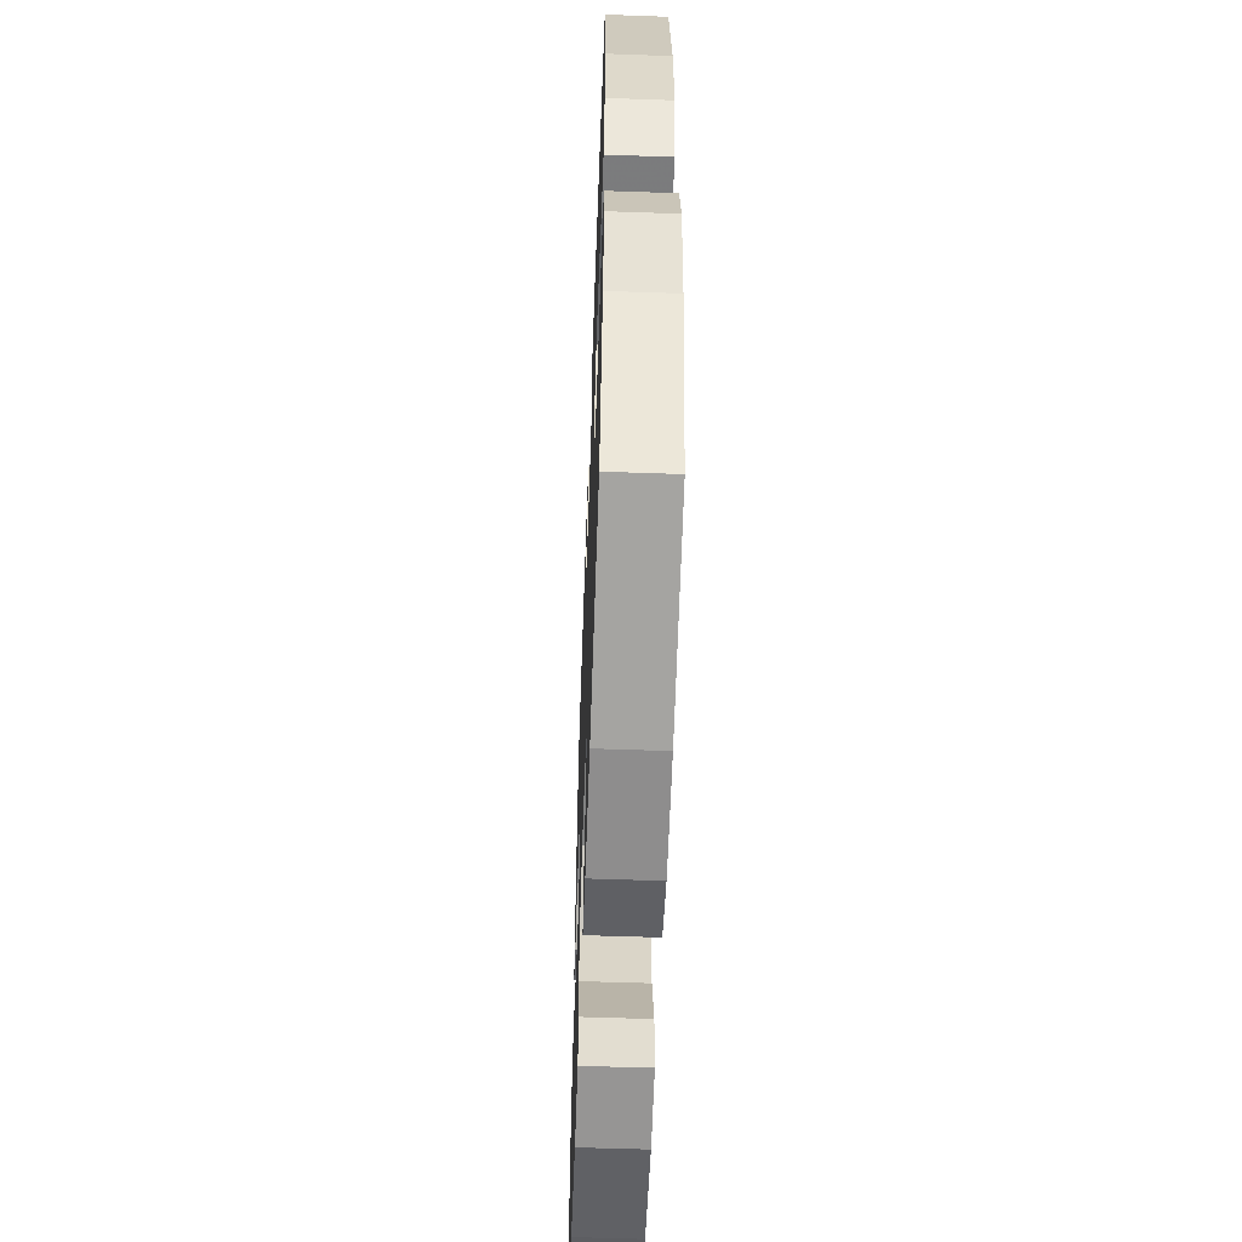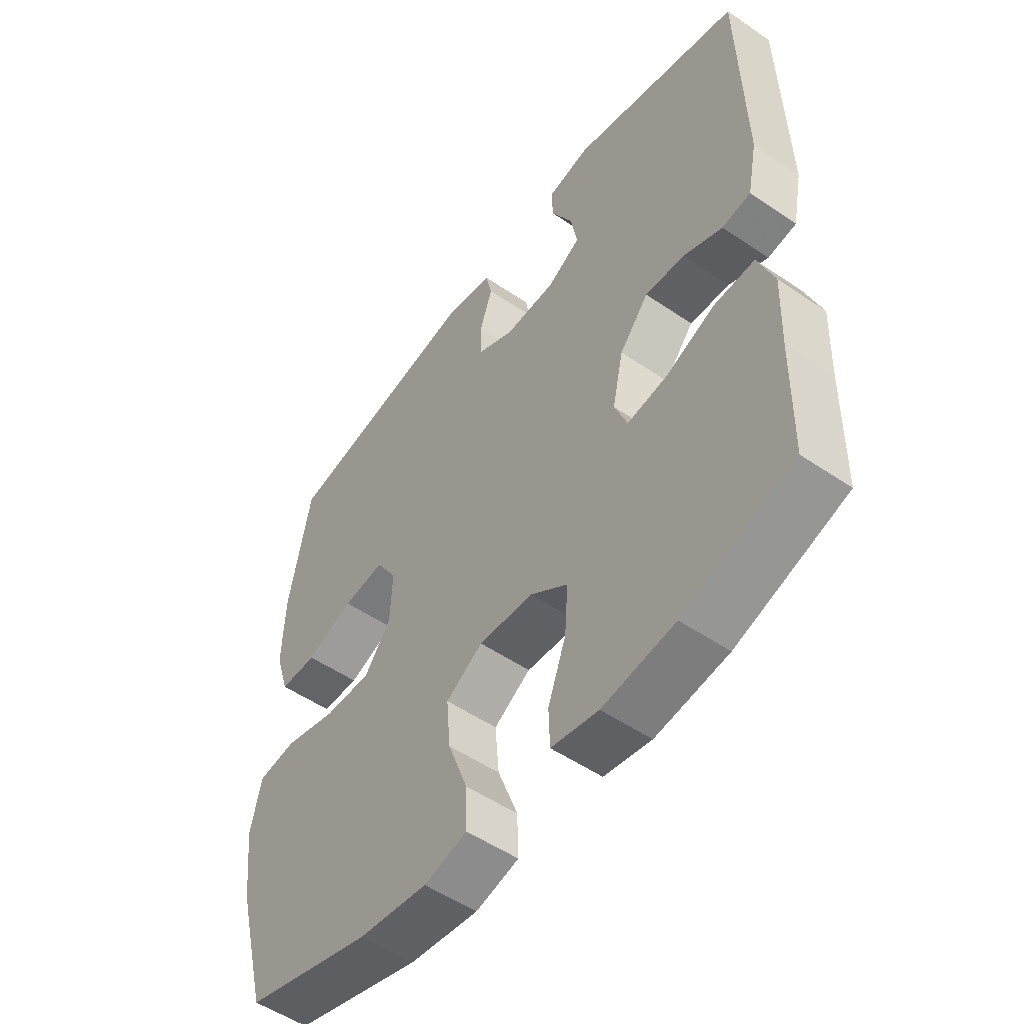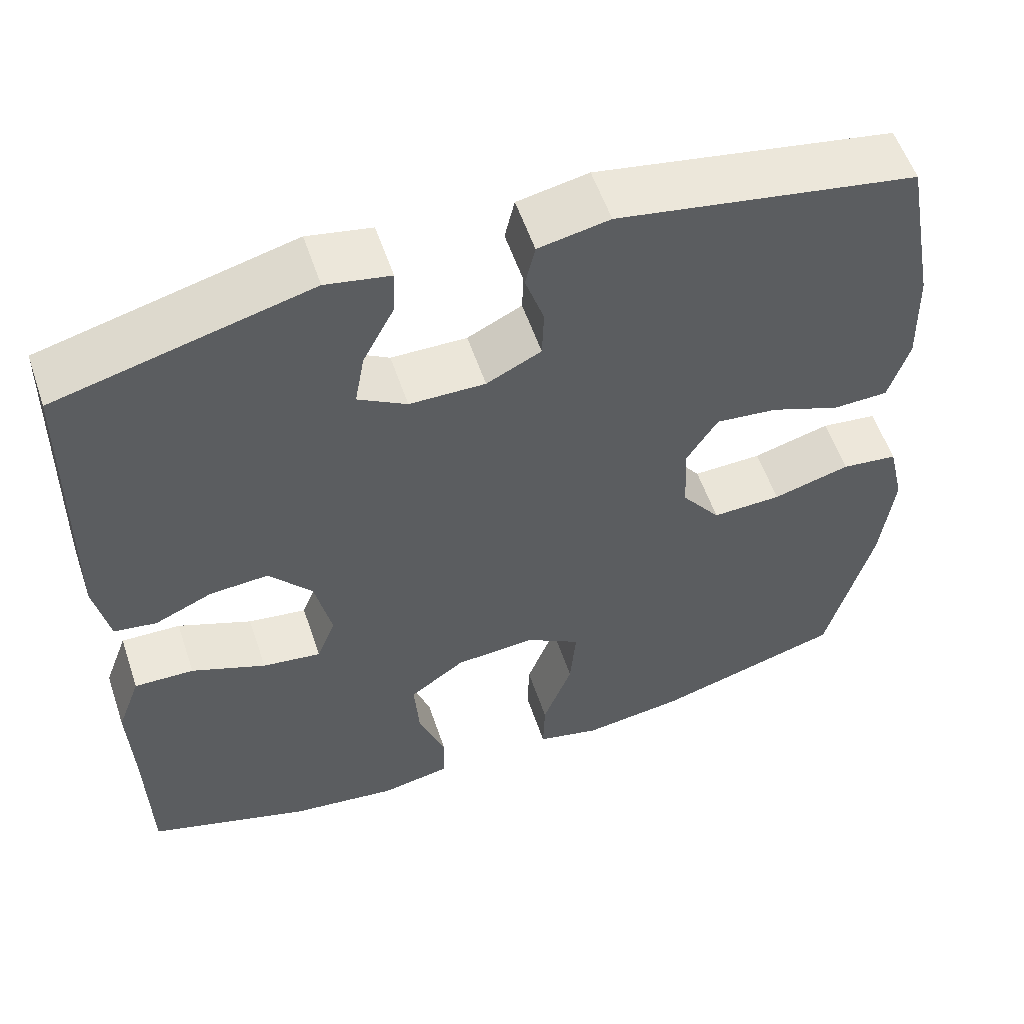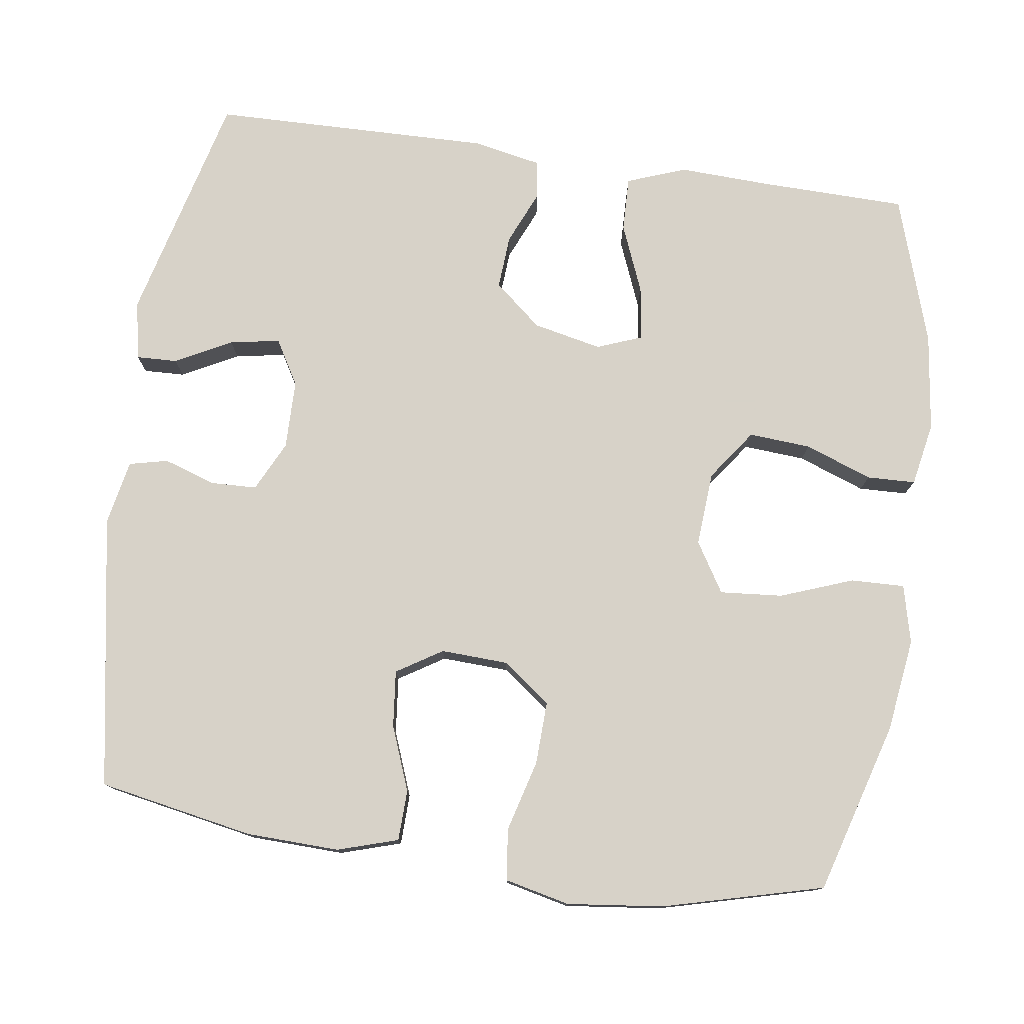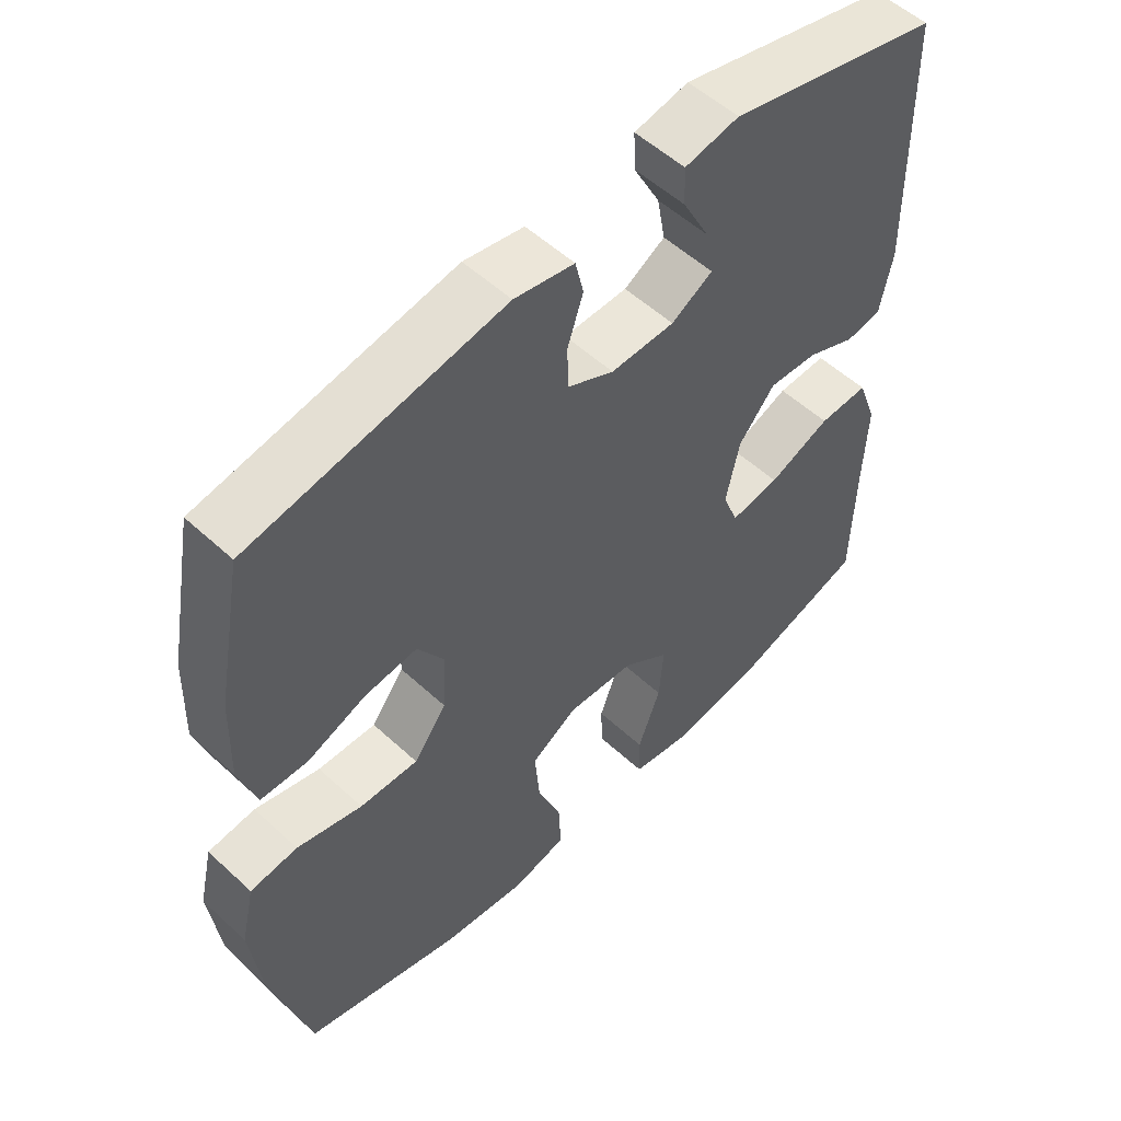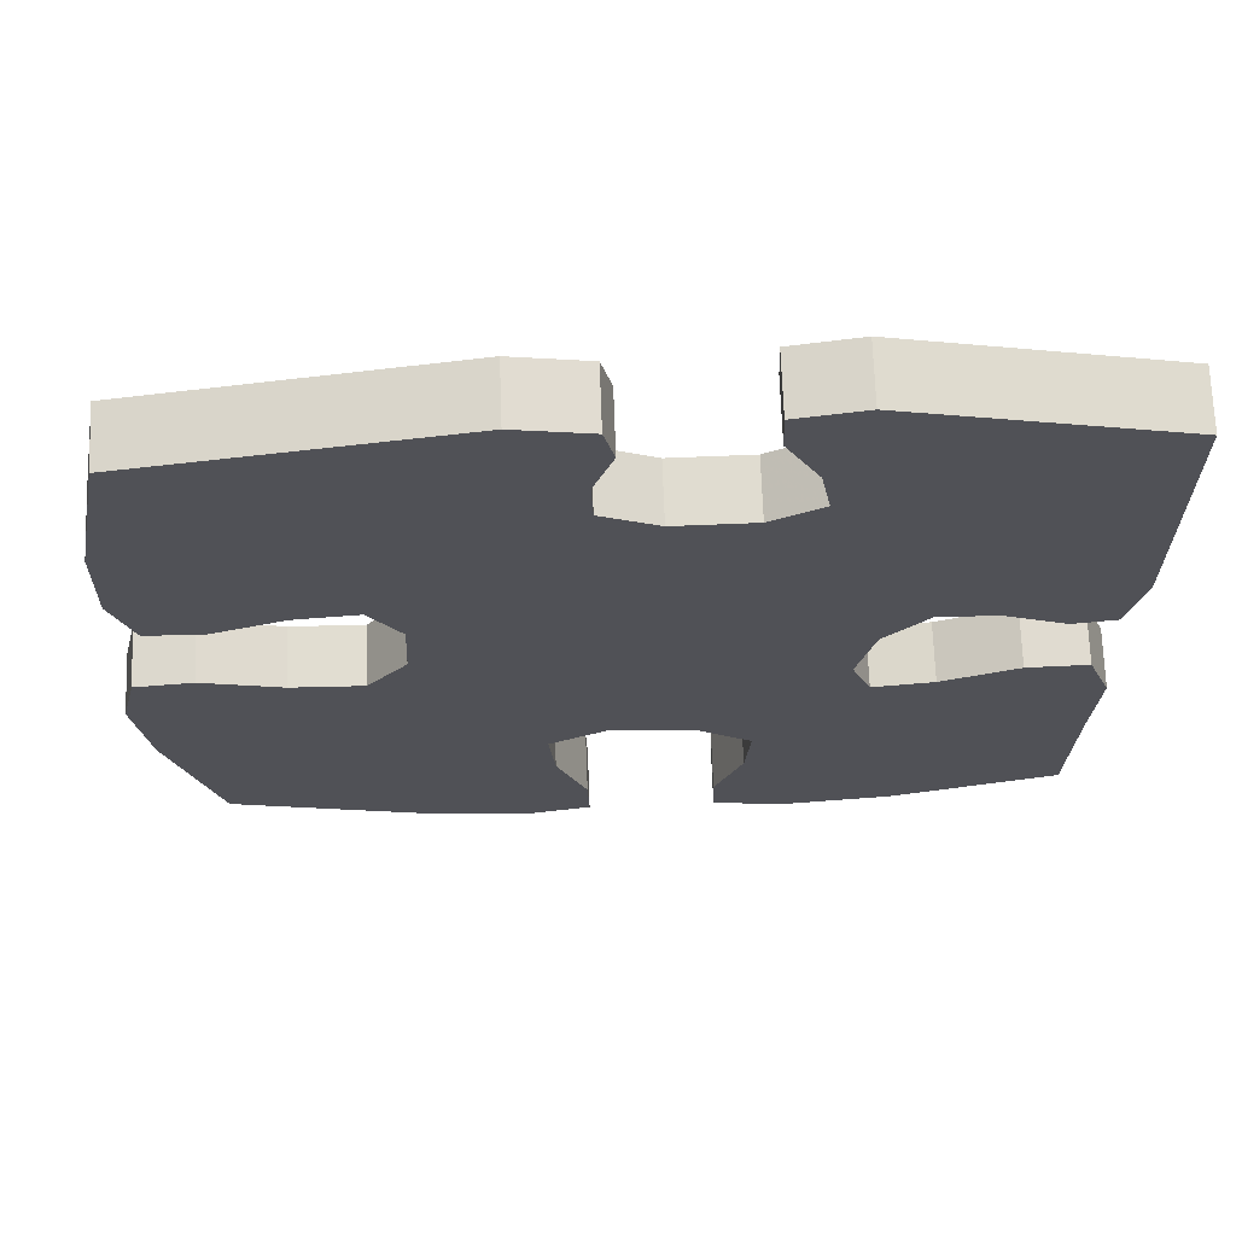
<metadata>
{"format":"obj","ext":"obj","renderer":"f3d","projection":"perspective","resolution":1024,"background":"white","views":[{"elev":-56.9,"azim":87.9,"up":"+Z"},{"elev":-52.8,"azim":-126.2,"up":"+Z"},{"elev":56.2,"azim":-18.6,"up":"+Z"},{"elev":77.4,"azim":98.1,"up":"+Y"},{"elev":54.3,"azim":134.3,"up":"+Z"},{"elev":69.4,"azim":177.9,"up":"+Z"}]}
</metadata>
<code>
v -0.5 0.07 -0.5
v -0.504 0.07 -0.306
v -0.509 0.07 -0.182
v -0.48 0.07 -0.103
v -0.407 0.07 -0.105
v -0.316 0.07 -0.142
v -0.244 0.07 -0.152
v -0.221 0.07 -0.092
v -0.241 0.07 0
v -0.294 0.07 0.063
v -0.366 0.07 0.058
v -0.437 0.07 0.027
v -0.489 0.07 0.035
v -0.507 0.07 0.125
v -0.5 0.07 0.5
v -0.191 0.07 0.579
v -0.112 0.07 0.564
v -0.114 0.07 0.509
v -0.153 0.07 0.434
v -0.165 0.07 0.367
v -0.105 0.07 0.332
v -0.012 0.07 0.331
v 0.055 0.07 0.364
v 0.057 0.07 0.426
v 0.034 0.07 0.495
v 0.046 0.07 0.547
v 0.133 0.07 0.564
v 0.5 0.07 0.5
v 0.539 0.07 0.292
v 0.543 0.07 0.167
v 0.518 0.07 0.086
v 0.45 0.07 0.084
v 0.364 0.07 0.117
v 0.288 0.07 0.125
v 0.25 0.07 0.064
v 0.254 0.07 -0.026
v 0.302 0.07 -0.09
v 0.387 0.07 -0.087
v 0.482 0.07 -0.061
v 0.551 0.07 -0.069
v 0.571 0.07 -0.156
v 0.556 0.07 -0.285
v 0.5 0.07 -0.5
v 0.27 0.07 -0.567
v 0.145 0.07 -0.584
v 0.067 0.07 -0.565
v 0.069 0.07 -0.493
v 0.105 0.07 -0.396
v 0.112 0.07 -0.312
v 0.045 0.07 -0.271
v -0.054 0.07 -0.278
v -0.122 0.07 -0.327
v -0.116 0.07 -0.41
v -0.083 0.07 -0.5
v -0.085 0.07 -0.565
v -0.17 0.07 -0.581
v -0.301 0.07 -0.564
v -0.5 0 -0.5
v -0.504 0 -0.306
v -0.509 0 -0.182
v -0.48 0 -0.103
v -0.407 0 -0.105
v -0.316 0 -0.142
v -0.244 0 -0.152
v -0.221 0 -0.092
v -0.241 0 0
v -0.294 0 0.063
v -0.366 0 0.058
v -0.437 0 0.027
v -0.489 0 0.035
v -0.507 0 0.125
v -0.5 0 0.5
v -0.191 0 0.579
v -0.112 0 0.564
v -0.114 0 0.509
v -0.153 0 0.434
v -0.165 0 0.367
v -0.105 0 0.332
v -0.012 0 0.331
v 0.055 0 0.364
v 0.057 0 0.426
v 0.034 0 0.495
v 0.046 0 0.547
v 0.133 0 0.564
v 0.5 0 0.5
v 0.539 0 0.292
v 0.543 0 0.167
v 0.518 0 0.086
v 0.45 0 0.084
v 0.364 0 0.117
v 0.288 0 0.125
v 0.25 0 0.064
v 0.254 0 -0.026
v 0.302 0 -0.09
v 0.387 0 -0.087
v 0.482 0 -0.061
v 0.551 0 -0.069
v 0.571 0 -0.156
v 0.556 0 -0.285
v 0.5 0 -0.5
v 0.27 0 -0.567
v 0.145 0 -0.584
v 0.067 0 -0.565
v 0.069 0 -0.493
v 0.105 0 -0.396
v 0.112 0 -0.312
v 0.045 0 -0.271
v -0.054 0 -0.278
v -0.122 0 -0.327
v -0.116 0 -0.41
v -0.083 0 -0.5
v -0.085 0 -0.565
v -0.17 0 -0.581
v -0.301 0 -0.564
f 57 1 2
f 56 57 2
f 55 56 2
f 54 55 2
f 53 54 2
f 4 5 6
f 3 4 6
f 2 3 6
f 53 2 6
f 52 53 6
f 51 52 6 7
f 50 51 7 8
f 49 50 8 9
f 46 47 48
f 45 46 48
f 44 45 48
f 43 44 48
f 42 43 48
f 41 42 48
f 40 41 48
f 39 40 48
f 38 39 48
f 37 38 48 49
f 49 9 10
f 37 49 10
f 36 37 10
f 31 32 33
f 30 31 33
f 29 30 33
f 28 29 33
f 27 28 33
f 26 27 33
f 25 26 33
f 24 25 33
f 23 24 33 34
f 22 23 34 35
f 17 18 19
f 16 17 19
f 15 16 19
f 14 15 19
f 13 14 19
f 12 13 19
f 11 12 19
f 10 11 19 20
f 35 36 10
f 22 35 10
f 21 22 10
f 10 20 21
f 59 58 114
f 59 114 113
f 59 113 112
f 59 112 111
f 59 111 110
f 63 62 61
f 63 61 60
f 63 60 59
f 63 59 110
f 63 110 109
f 64 63 109 108
f 65 64 108 107
f 66 65 107 106
f 105 104 103
f 105 103 102
f 105 102 101
f 105 101 100
f 105 100 99
f 105 99 98
f 105 98 97
f 105 97 96
f 105 96 95
f 106 105 95 94
f 67 66 106
f 67 106 94
f 67 94 93
f 90 89 88
f 90 88 87
f 90 87 86
f 90 86 85
f 90 85 84
f 90 84 83
f 90 83 82
f 90 82 81
f 91 90 81 80
f 92 91 80 79
f 76 75 74
f 76 74 73
f 76 73 72
f 76 72 71
f 76 71 70
f 76 70 69
f 76 69 68
f 77 76 68 67
f 67 93 92
f 67 92 79
f 67 79 78
f 78 77 67
f 1 58 59 2
f 2 59 60 3
f 3 60 61 4
f 4 61 62 5
f 5 62 63 6
f 6 63 64 7
f 7 64 65 8
f 8 65 66 9
f 9 66 67 10
f 10 67 68 11
f 11 68 69 12
f 12 69 70 13
f 13 70 71 14
f 14 71 72 15
f 15 72 73 16
f 16 73 74 17
f 17 74 75 18
f 18 75 76 19
f 19 76 77 20
f 20 77 78 21
f 21 78 79 22
f 22 79 80 23
f 23 80 81 24
f 24 81 82 25
f 25 82 83 26
f 26 83 84 27
f 27 84 85 28
f 28 85 86 29
f 29 86 87 30
f 30 87 88 31
f 31 88 89 32
f 32 89 90 33
f 33 90 91 34
f 34 91 92 35
f 35 92 93 36
f 36 93 94 37
f 37 94 95 38
f 38 95 96 39
f 39 96 97 40
f 40 97 98 41
f 41 98 99 42
f 42 99 100 43
f 43 100 101 44
f 44 101 102 45
f 45 102 103 46
f 46 103 104 47
f 47 104 105 48
f 48 105 106 49
f 49 106 107 50
f 50 107 108 51
f 51 108 109 52
f 52 109 110 53
f 53 110 111 54
f 54 111 112 55
f 55 112 113 56
f 56 113 114 57
f 57 114 58 1

</code>
